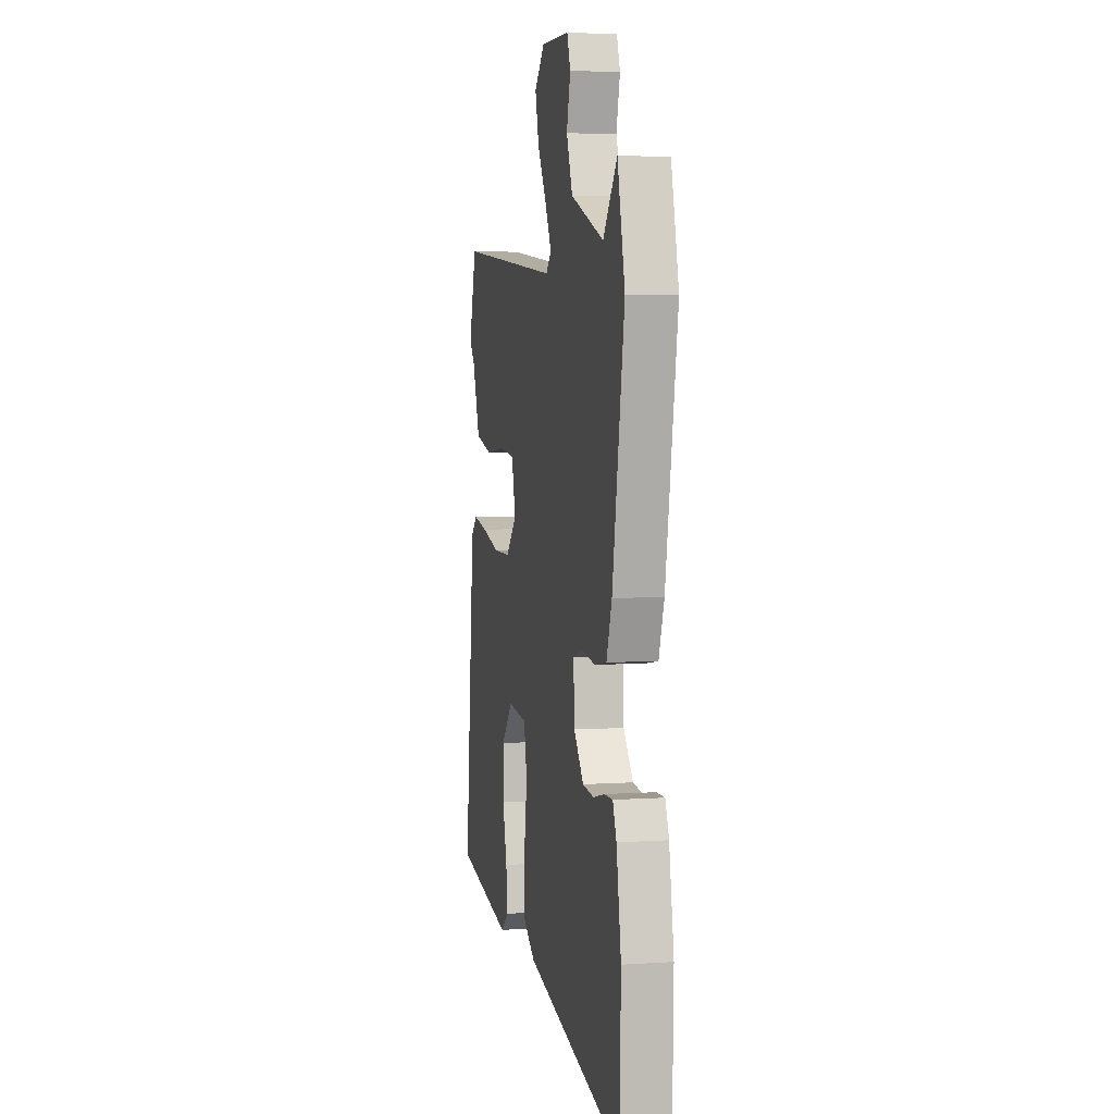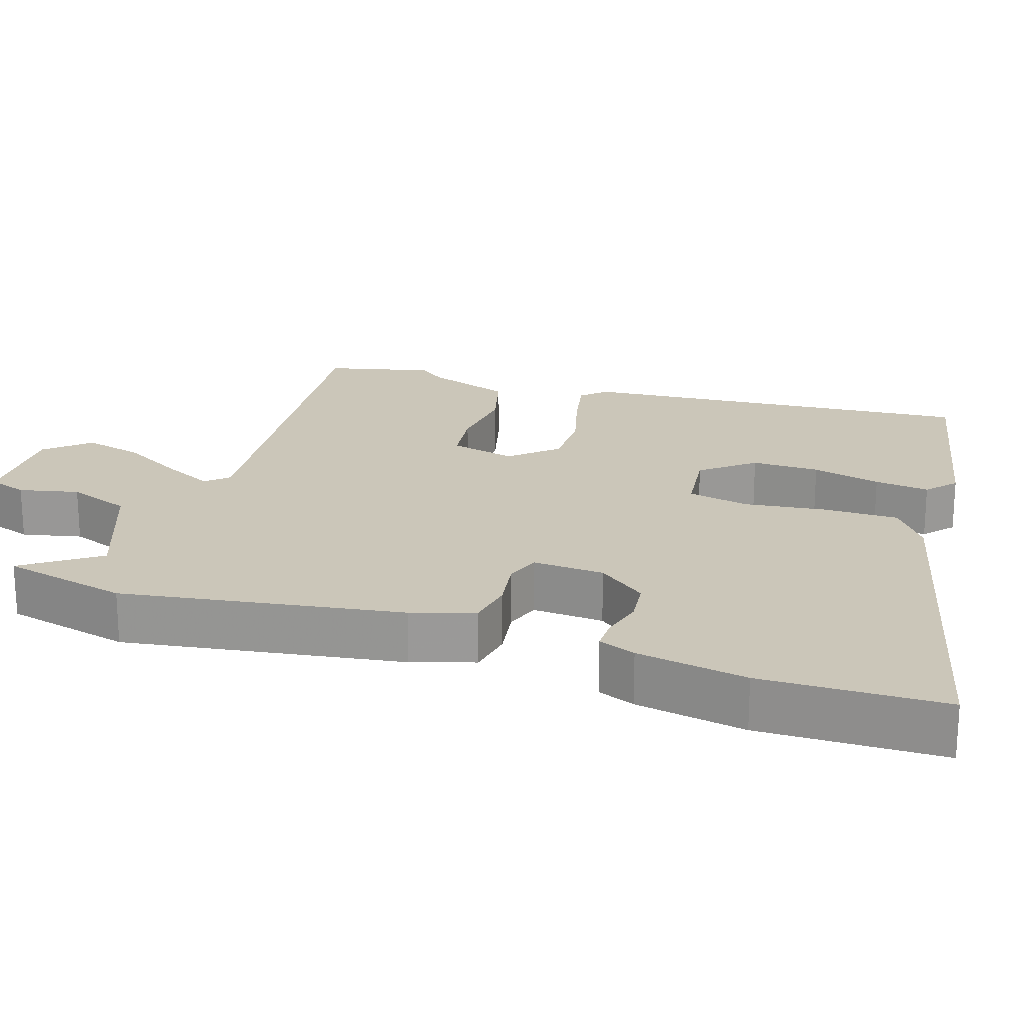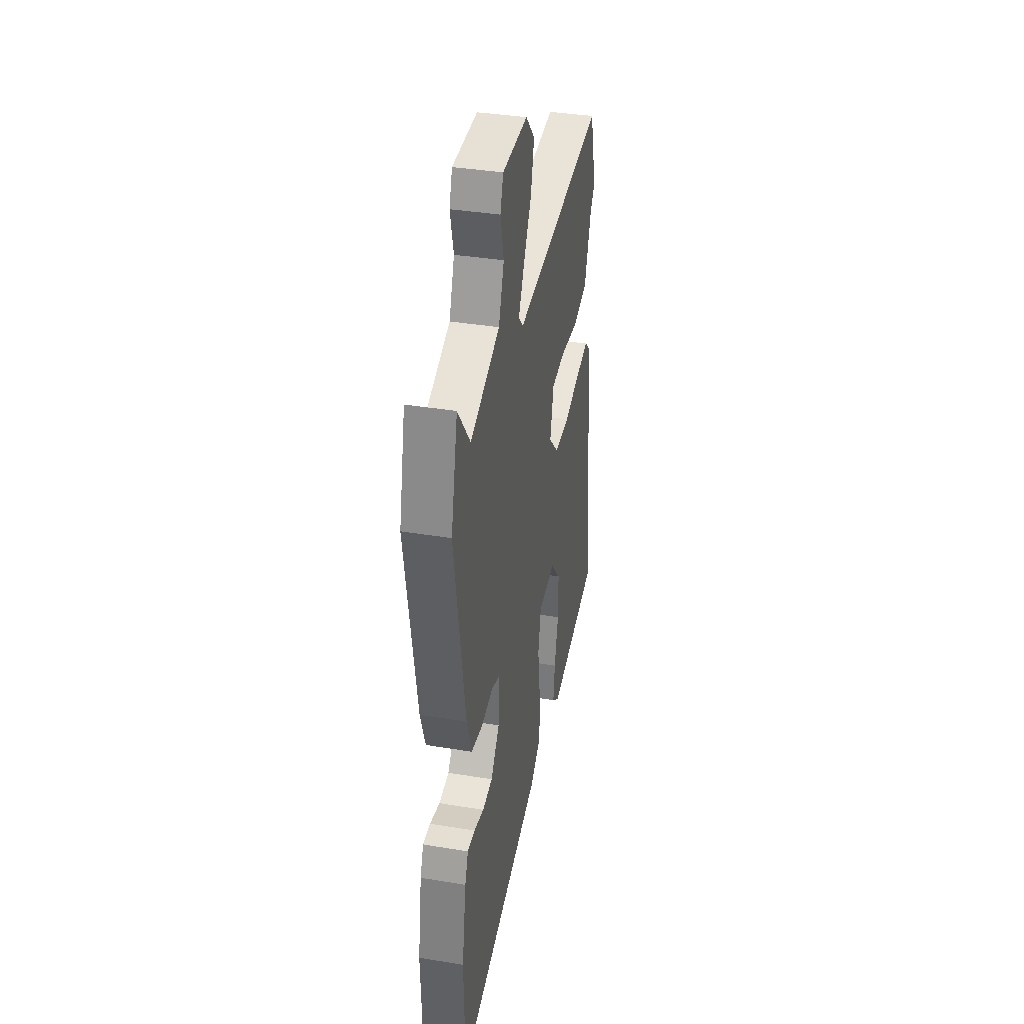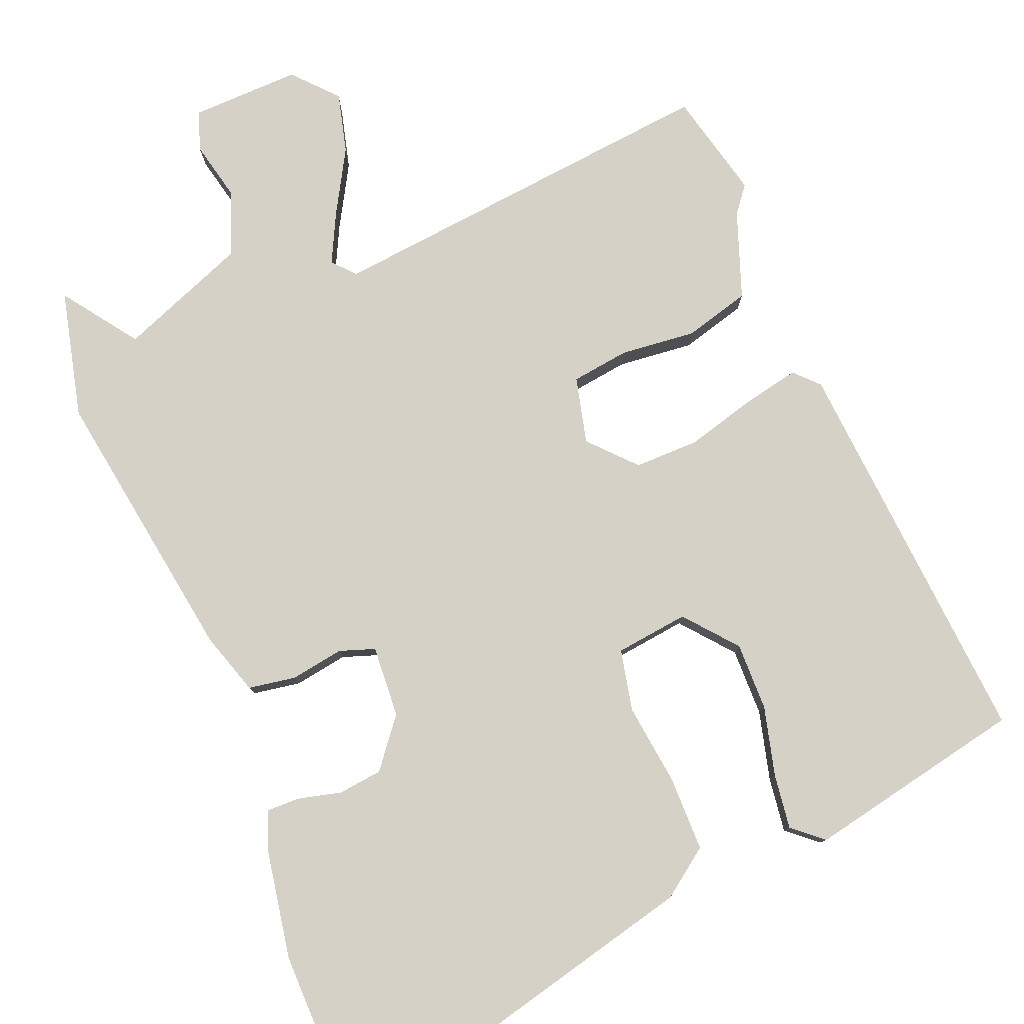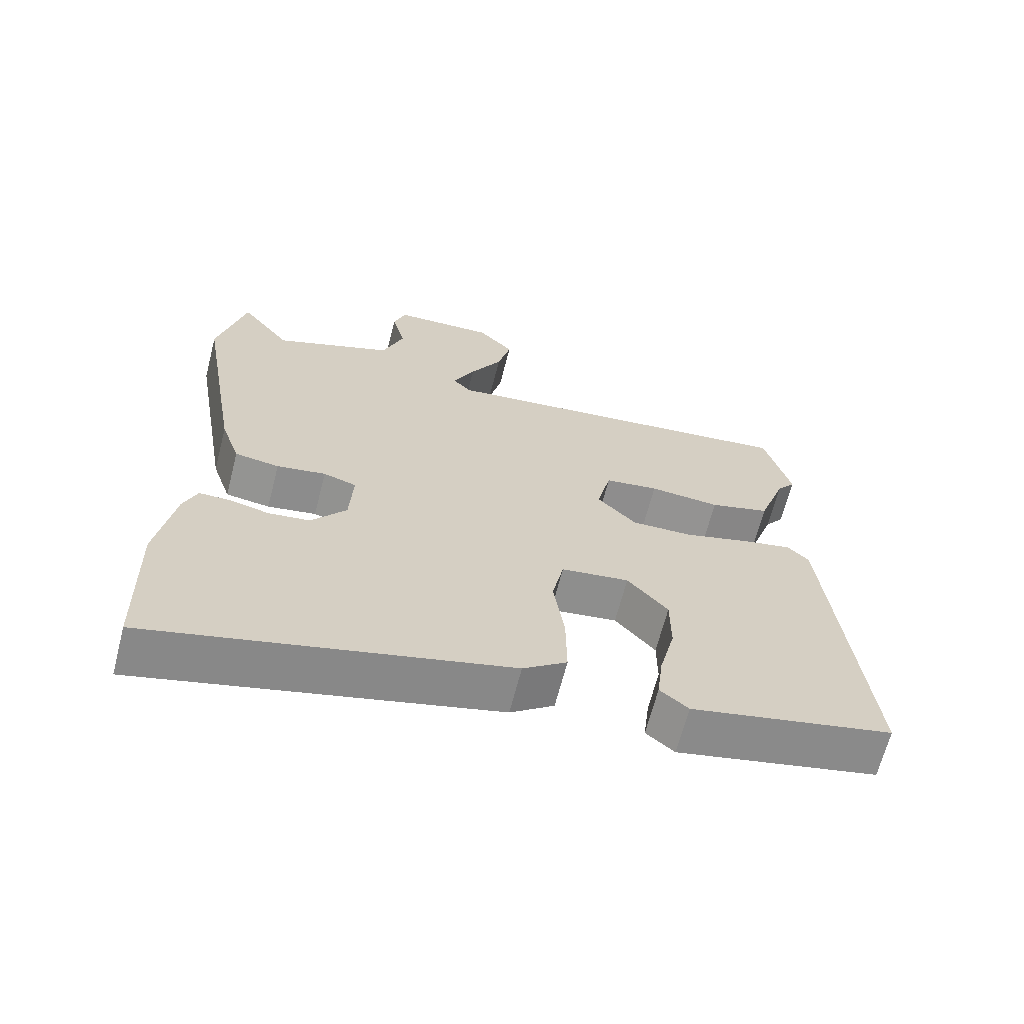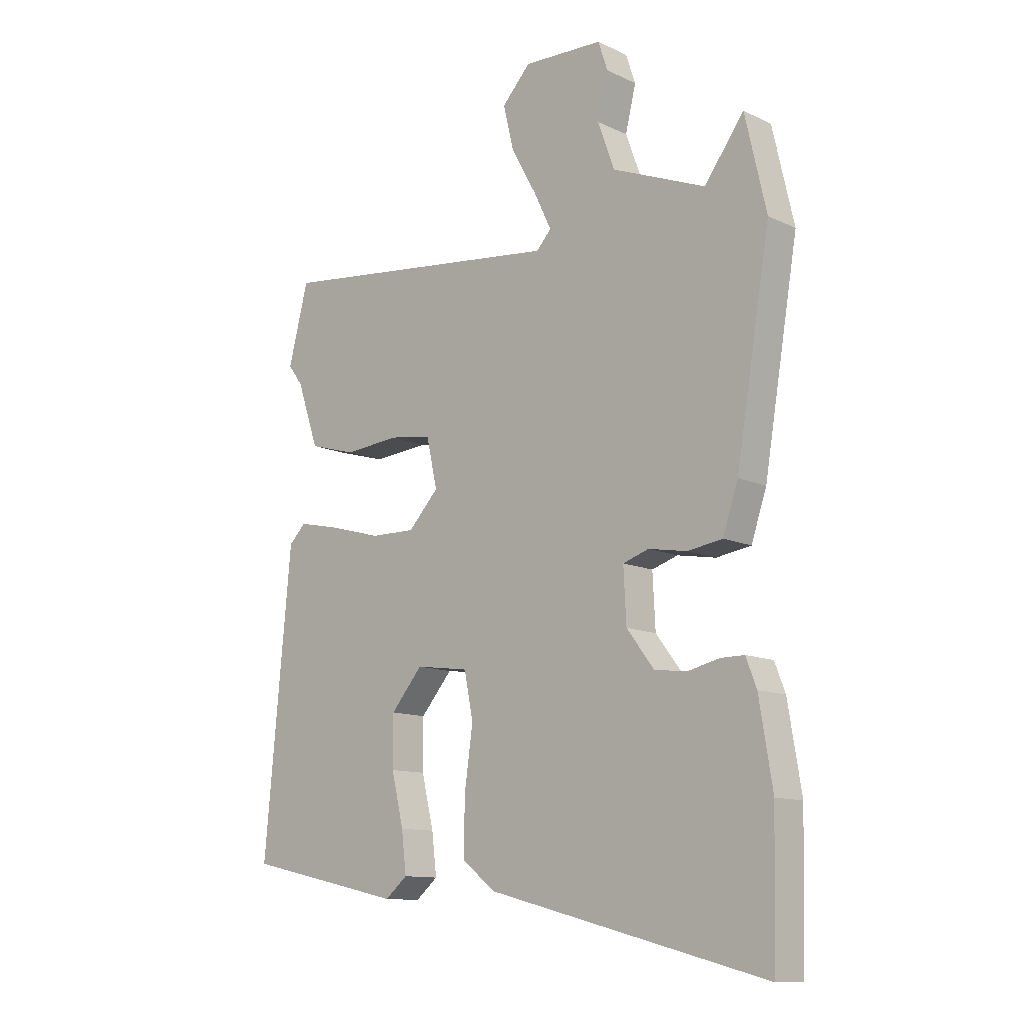
<metadata>
{"format":"obj","ext":"obj","renderer":"f3d","projection":"perspective","resolution":1024,"background":"white","views":[{"elev":3.7,"azim":77.3,"up":"+Z"},{"elev":20.8,"azim":109.1,"up":"+Y"},{"elev":37.1,"azim":102.1,"up":"+Z"},{"elev":79.3,"azim":158.7,"up":"+Y"},{"elev":-66.4,"azim":165.6,"up":"+Z"},{"elev":-11.9,"azim":42.3,"up":"+Z"}]}
</metadata>
<code>
v -0.566 0.07 -0.477
v -0.515 0.07 0.073
v -0.483 0.07 0.105
v -0.406 0.07 0.088
v -0.31 0.07 0.06
v -0.22 0.07 0.058
v -0.162 0.07 0.119
v -0.183 0.07 0.211
v -0.263 0.07 0.223
v -0.368 0.07 0.214
v -0.458 0.07 0.24
v -0.499 0.07 0.36
v -0.527 0.07 0.397
v -0.489 0.07 0.544
v 0.062 0.07 0.479
v 0.09 0.07 0.509
v 0.057 0.07 0.578
v 0.009 0.07 0.665
v -0.011 0.07 0.748
v 0.043 0.07 0.806
v 0.194 0.07 0.8
v 0.212 0.07 0.746
v 0.192 0.07 0.664
v 0.224 0.07 0.576
v 0.401 0.07 0.504
v 0.476 0.07 0.605
v 0.516 0.07 0.429
v 0.451 0.07 0.044
v 0.422 0.07 -0.042
v 0.356 0.07 -0.052
v 0.283 0.07 -0.039
v 0.234 0.07 -0.055
v 0.239 0.07 -0.154
v 0.291 0.07 -0.222
v 0.352 0.07 -0.23
v 0.412 0.07 -0.216
v 0.457 0.07 -0.216
v 0.477 0.07 -0.268
v 0.502 0.07 -0.421
v 0.495 0.07 -0.673
v -0.03 0.07 -0.537
v -0.095 0.07 -0.488
v -0.094 0.07 -0.385
v -0.078 0.07 -0.271
v -0.095 0.07 -0.186
v -0.196 0.07 -0.172
v -0.256 0.07 -0.242
v -0.256 0.07 -0.336
v -0.233 0.07 -0.432
v -0.224 0.07 -0.508
v -0.266 0.07 -0.543
v -0.566 0 -0.477
v -0.515 0 0.073
v -0.483 0 0.105
v -0.406 0 0.088
v -0.31 0 0.06
v -0.22 0 0.058
v -0.162 0 0.119
v -0.183 0 0.211
v -0.263 0 0.223
v -0.368 0 0.214
v -0.458 0 0.24
v -0.499 0 0.36
v -0.527 0 0.397
v -0.489 0 0.544
v 0.062 0 0.479
v 0.09 0 0.509
v 0.057 0 0.578
v 0.009 0 0.665
v -0.011 0 0.748
v 0.043 0 0.806
v 0.194 0 0.8
v 0.212 0 0.746
v 0.192 0 0.664
v 0.224 0 0.576
v 0.401 0 0.504
v 0.476 0 0.605
v 0.516 0 0.429
v 0.451 0 0.044
v 0.422 0 -0.042
v 0.356 0 -0.052
v 0.283 0 -0.039
v 0.234 0 -0.055
v 0.239 0 -0.154
v 0.291 0 -0.222
v 0.352 0 -0.23
v 0.412 0 -0.216
v 0.457 0 -0.216
v 0.477 0 -0.268
v 0.502 0 -0.421
v 0.495 0 -0.673
v -0.03 0 -0.537
v -0.095 0 -0.488
v -0.094 0 -0.385
v -0.078 0 -0.271
v -0.095 0 -0.186
v -0.196 0 -0.172
v -0.256 0 -0.242
v -0.256 0 -0.336
v -0.233 0 -0.432
v -0.224 0 -0.508
v -0.266 0 -0.543
f 2 3 4
f 1 2 4
f 51 1 4
f 50 51 4
f 49 50 4
f 48 49 4
f 47 48 4 5
f 46 47 5 6
f 45 46 6 7
f 42 43 44
f 41 42 44
f 40 41 44
f 39 40 44
f 38 39 44
f 38 44 45
f 35 36 37 38
f 34 35 38 45
f 33 34 45 7
f 29 30 31
f 28 29 31
f 27 28 31
f 26 27 31
f 25 26 31
f 24 25 31 32
f 23 24 32
f 21 22 23
f 20 21 23
f 19 20 23
f 18 19 23
f 17 18 23
f 16 17 23
f 32 33 7
f 23 32 7
f 16 23 7
f 12 13 14 15
f 11 12 15
f 10 11 15
f 9 10 15
f 8 9 15
f 7 8 15 16
f 55 54 53
f 55 53 52
f 55 52 102
f 55 102 101
f 55 101 100
f 55 100 99
f 56 55 99 98
f 57 56 98 97
f 58 57 97 96
f 95 94 93
f 95 93 92
f 95 92 91
f 95 91 90
f 95 90 89
f 96 95 89
f 89 88 87 86
f 96 89 86 85
f 58 96 85 84
f 82 81 80
f 82 80 79
f 82 79 78
f 82 78 77
f 82 77 76
f 83 82 76 75
f 83 75 74
f 74 73 72
f 74 72 71
f 74 71 70
f 74 70 69
f 74 69 68
f 74 68 67
f 58 84 83
f 58 83 74
f 58 74 67
f 66 65 64 63
f 66 63 62
f 66 62 61
f 66 61 60
f 66 60 59
f 67 66 59 58
f 1 52 53 2
f 2 53 54 3
f 3 54 55 4
f 4 55 56 5
f 5 56 57 6
f 6 57 58 7
f 7 58 59 8
f 8 59 60 9
f 9 60 61 10
f 10 61 62 11
f 11 62 63 12
f 12 63 64 13
f 13 64 65 14
f 14 65 66 15
f 15 66 67 16
f 16 67 68 17
f 17 68 69 18
f 18 69 70 19
f 19 70 71 20
f 20 71 72 21
f 21 72 73 22
f 22 73 74 23
f 23 74 75 24
f 24 75 76 25
f 25 76 77 26
f 26 77 78 27
f 27 78 79 28
f 28 79 80 29
f 29 80 81 30
f 30 81 82 31
f 31 82 83 32
f 32 83 84 33
f 33 84 85 34
f 34 85 86 35
f 35 86 87 36
f 36 87 88 37
f 37 88 89 38
f 38 89 90 39
f 39 90 91 40
f 40 91 92 41
f 41 92 93 42
f 42 93 94 43
f 43 94 95 44
f 44 95 96 45
f 45 96 97 46
f 46 97 98 47
f 47 98 99 48
f 48 99 100 49
f 49 100 101 50
f 50 101 102 51
f 51 102 52 1

</code>
